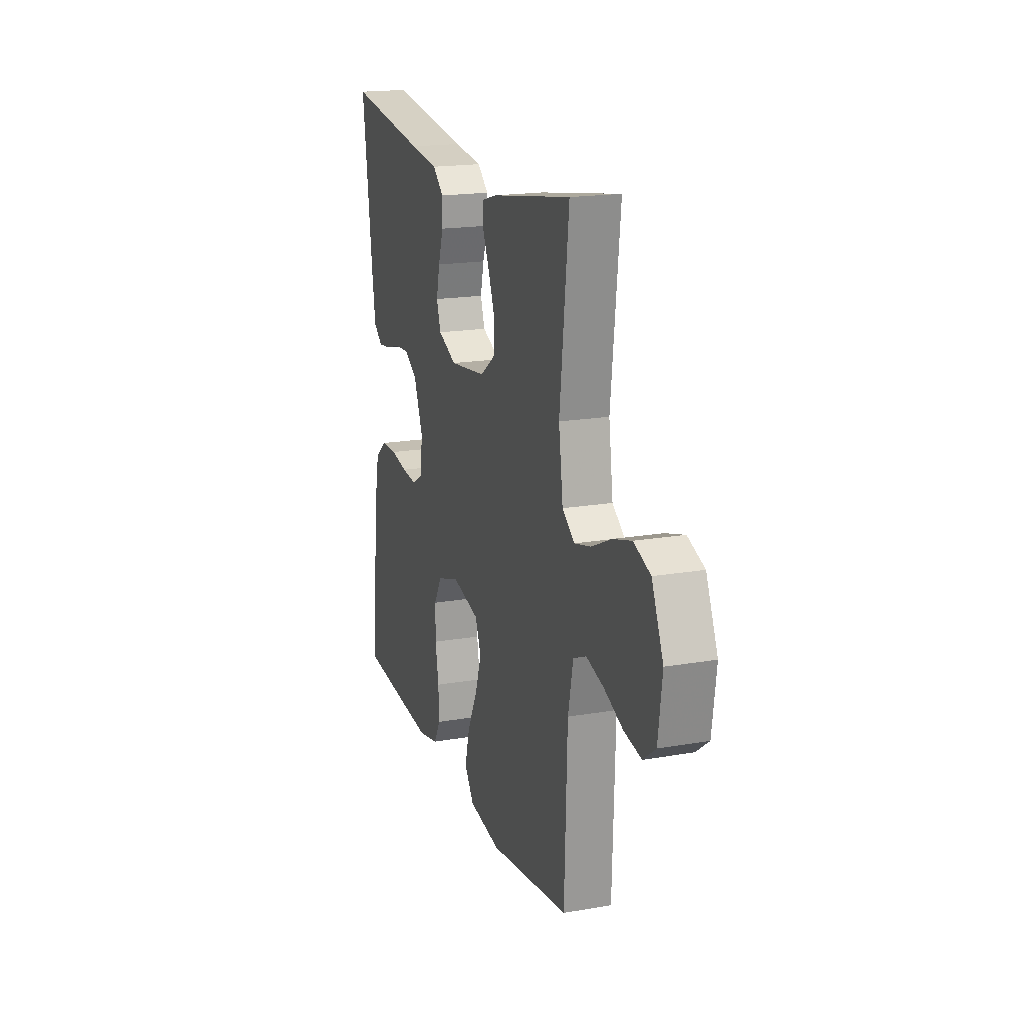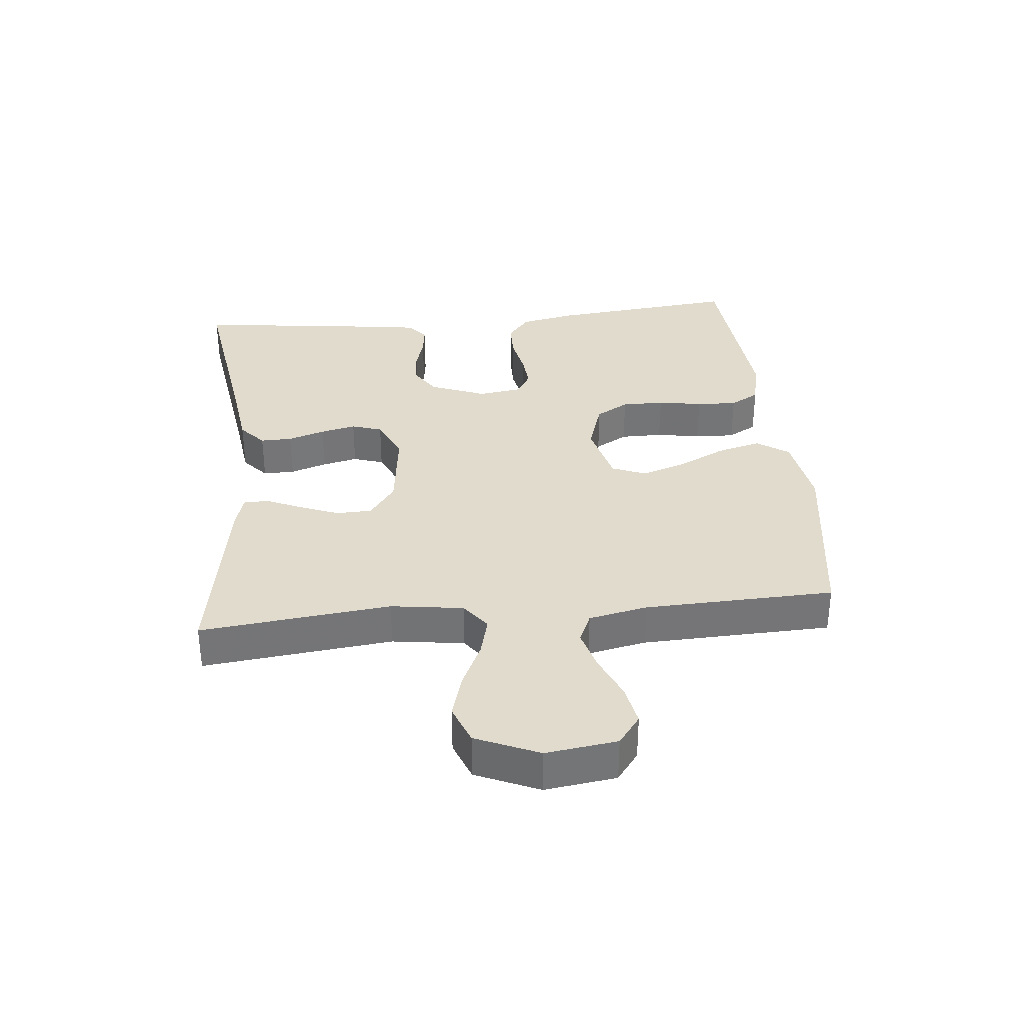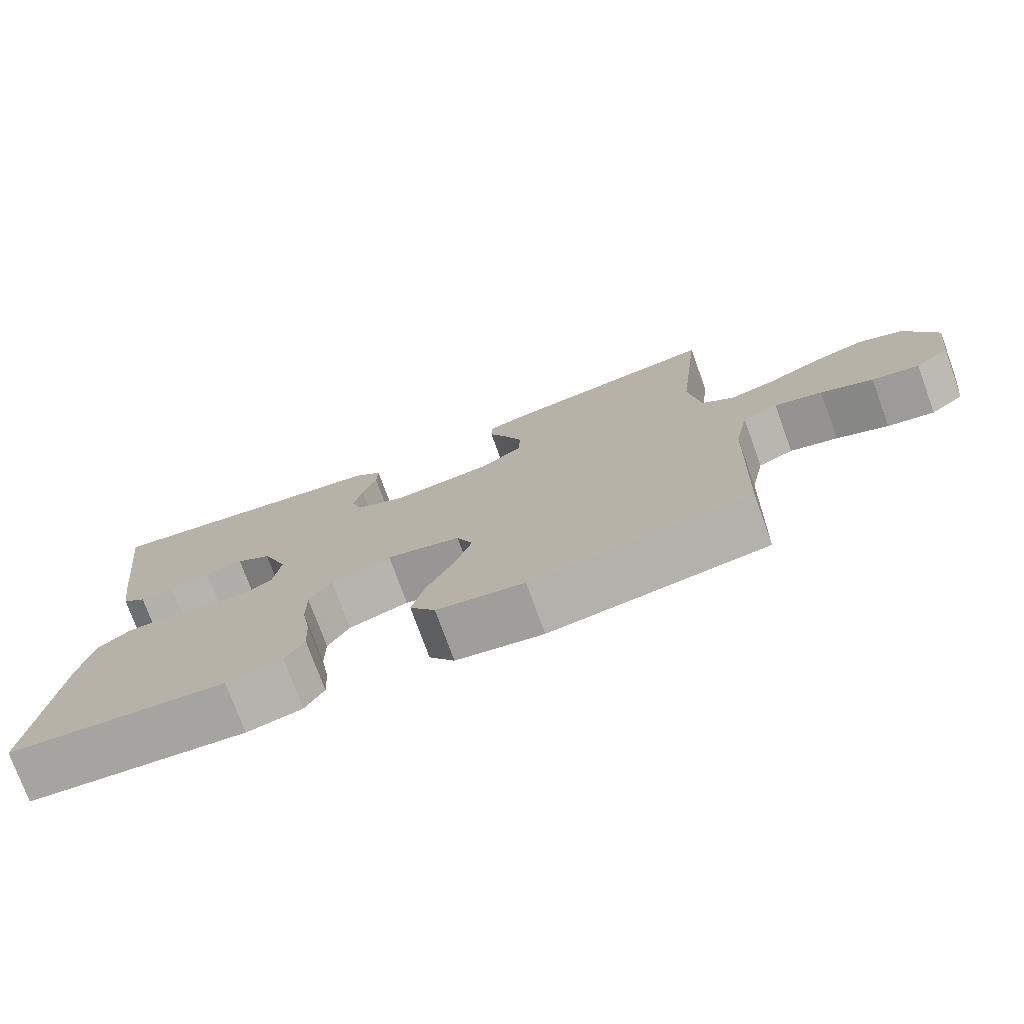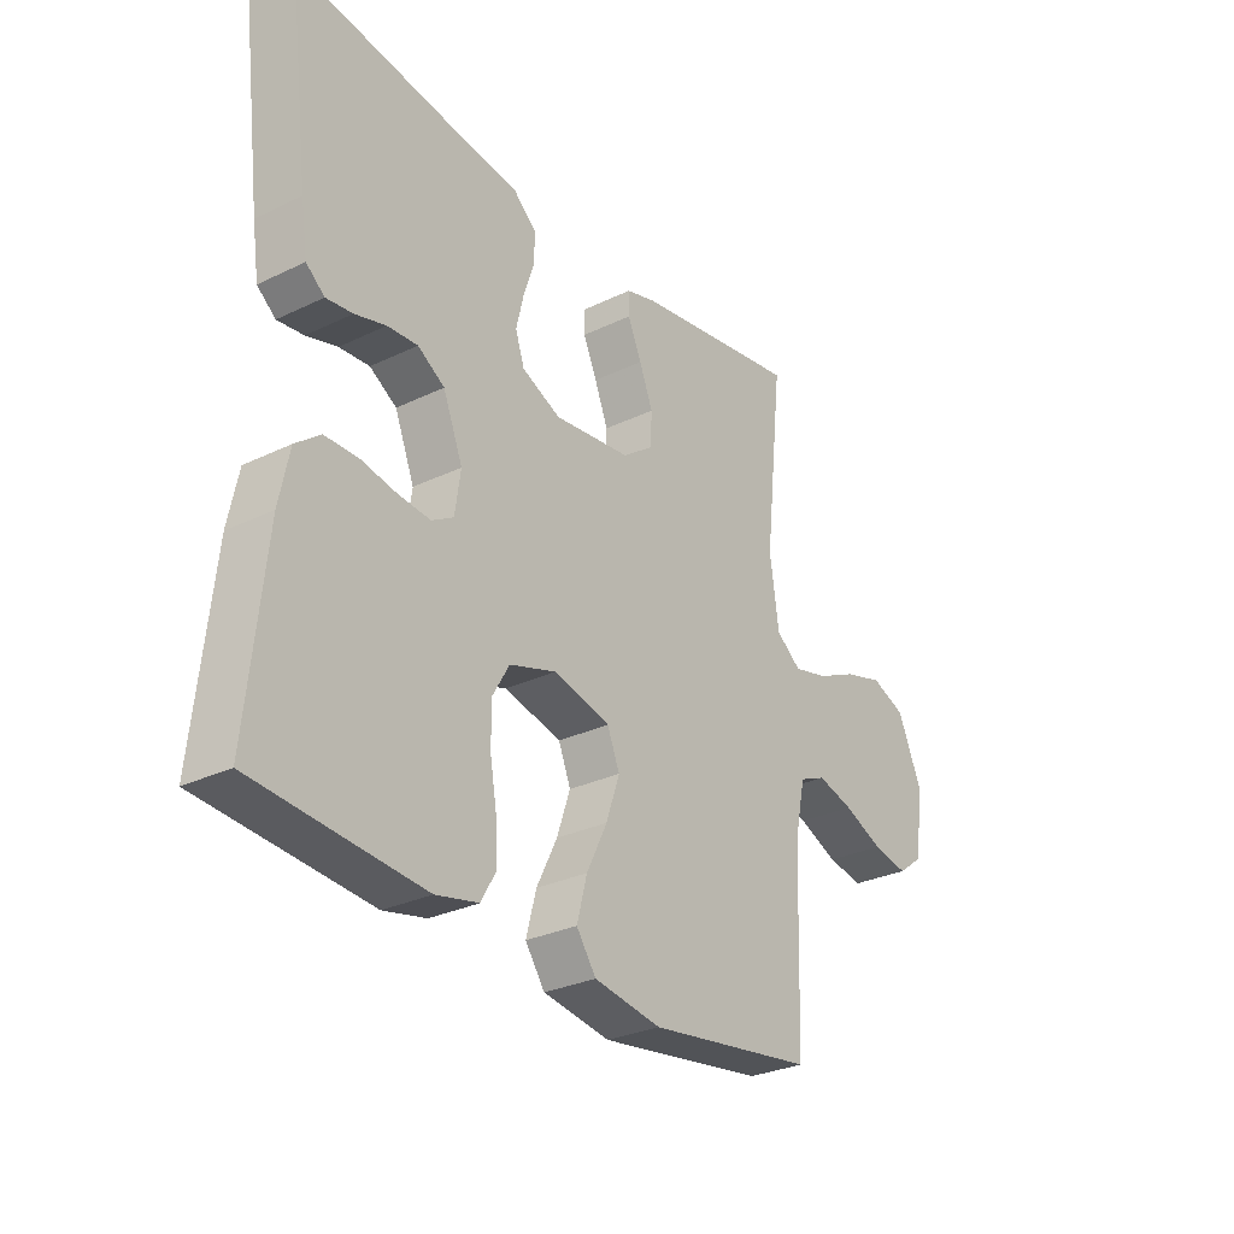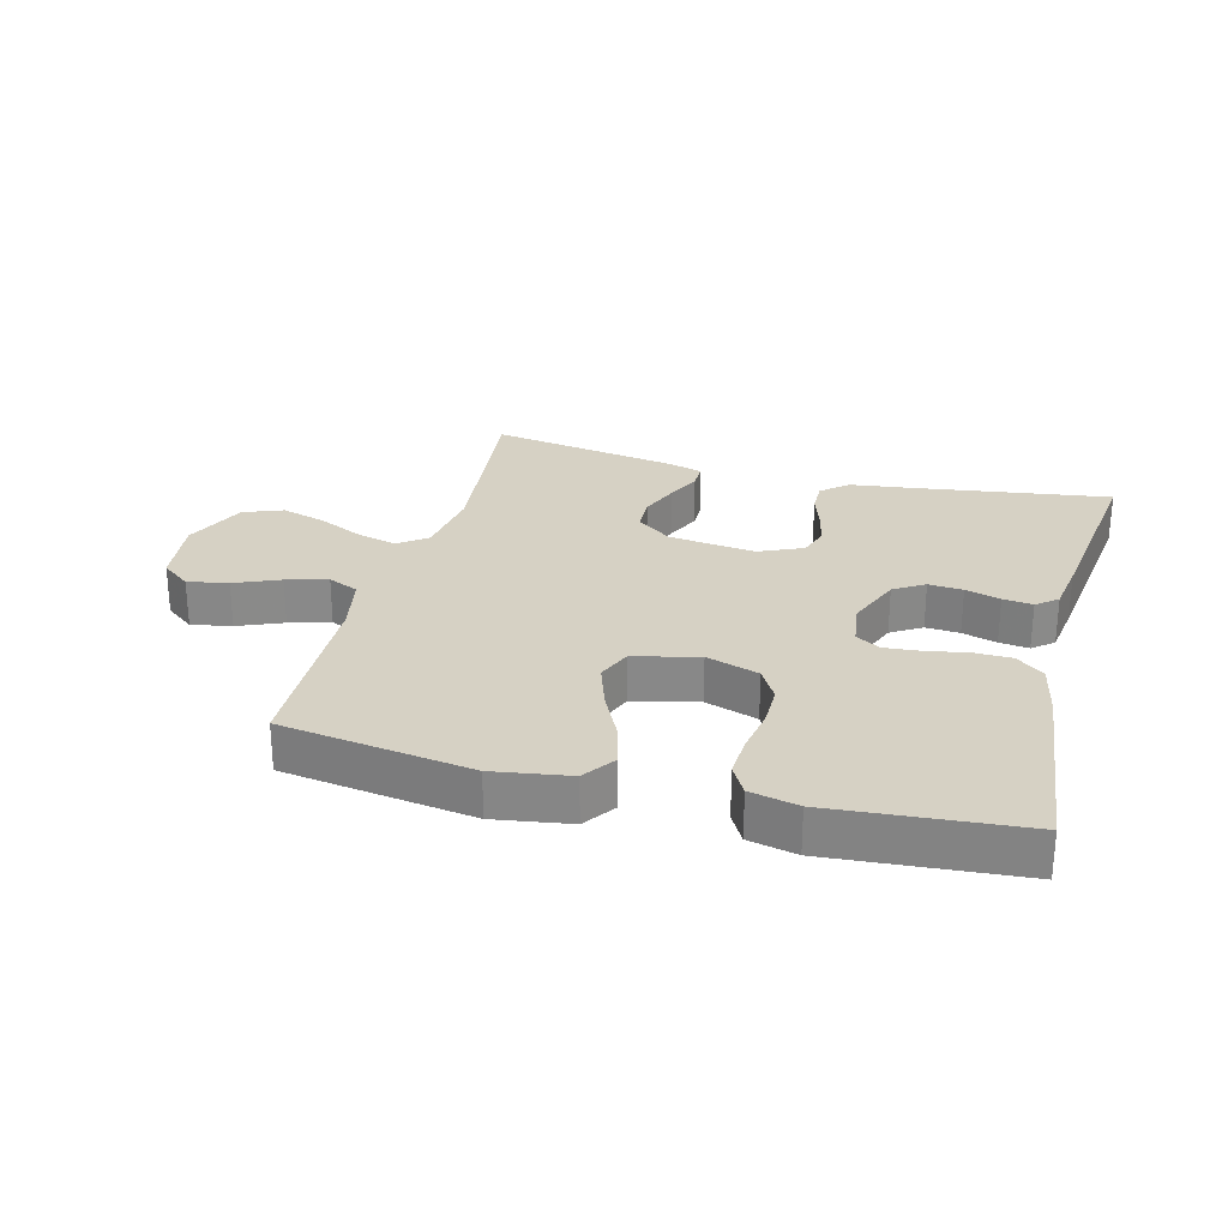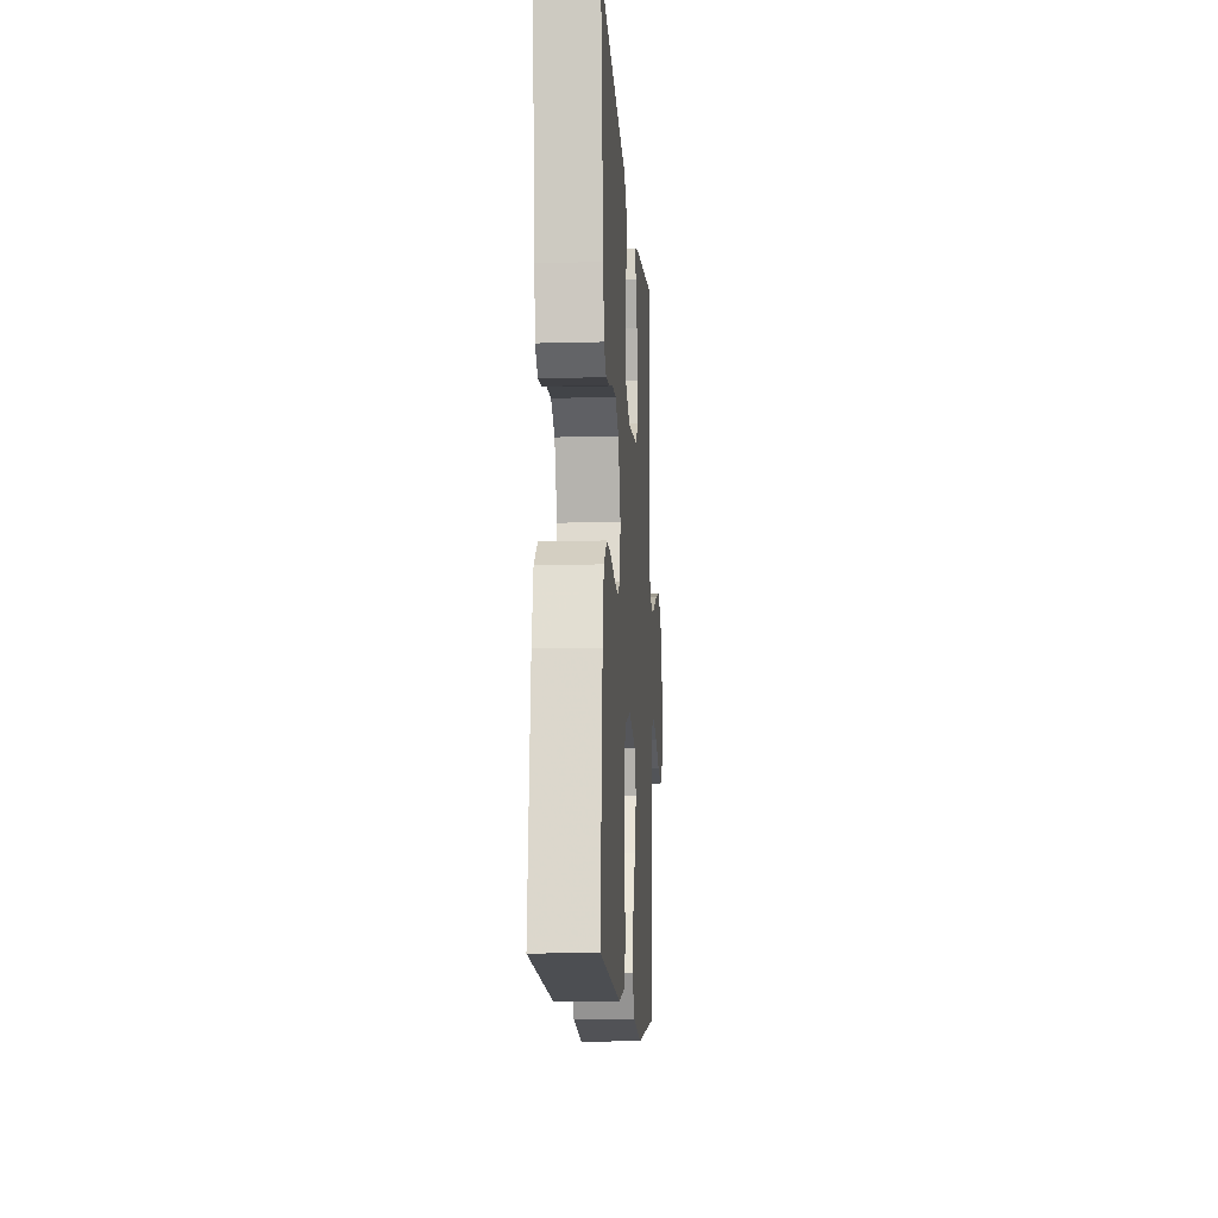
<metadata>
{"format":"obj","ext":"obj","renderer":"f3d","projection":"perspective","resolution":1024,"background":"white","views":[{"elev":18.4,"azim":71.5,"up":"+Z"},{"elev":33.9,"azim":84.3,"up":"+Y"},{"elev":-75.7,"azim":19.9,"up":"+Z"},{"elev":-29.2,"azim":-54.4,"up":"+Z"},{"elev":27.0,"azim":-165.2,"up":"+Y"},{"elev":-12.3,"azim":-86.3,"up":"+Z"}]}
</metadata>
<code>
v -0.5 0.07 0.5
v -0.2 0.07 0.456
v -0.093 0.07 0.442
v -0.052 0.07 0.406
v -0.053 0.07 0.356
v -0.072 0.07 0.298
v -0.085 0.07 0.242
v -0.069 0.07 0.194
v 0 0.07 0.163
v 0.137 0.07 0.18
v 0.193 0.07 0.221
v 0.195 0.07 0.277
v 0.171 0.07 0.338
v 0.146 0.07 0.394
v 0.146 0.07 0.434
v 0.2 0.07 0.45
v 0.5 0.07 0.5
v 0.467 0.07 0.2
v 0.483 0.07 0.086
v 0.528 0.07 0.052
v 0.59 0.07 0.068
v 0.662 0.07 0.102
v 0.733 0.07 0.123
v 0.795 0.07 0.099
v 0.838 0.07 0
v 0.823 0.07 -0.112
v 0.777 0.07 -0.147
v 0.713 0.07 -0.135
v 0.642 0.07 -0.105
v 0.577 0.07 -0.087
v 0.529 0.07 -0.108
v 0.51 0.07 -0.2
v 0.5 0.07 -0.5
v 0.2 0.07 -0.544
v 0.08 0.07 -0.525
v 0.045 0.07 -0.475
v 0.063 0.07 -0.406
v 0.1 0.07 -0.331
v 0.124 0.07 -0.26
v 0.102 0.07 -0.206
v 0 0.07 -0.181
v -0.083 0.07 -0.208
v -0.113 0.07 -0.26
v -0.113 0.07 -0.327
v -0.101 0.07 -0.397
v -0.098 0.07 -0.461
v -0.124 0.07 -0.507
v -0.2 0.07 -0.524
v -0.5 0.07 -0.5
v -0.469 0.07 -0.2
v -0.451 0.07 -0.112
v -0.407 0.07 -0.077
v -0.348 0.07 -0.076
v -0.284 0.07 -0.088
v -0.227 0.07 -0.093
v -0.188 0.07 -0.07
v -0.178 0.07 0
v -0.213 0.07 0.088
v -0.261 0.07 0.118
v -0.315 0.07 0.114
v -0.37 0.07 0.098
v -0.417 0.07 0.092
v -0.45 0.07 0.119
v -0.462 0.07 0.2
v -0.5 0 0.5
v -0.2 0 0.456
v -0.093 0 0.442
v -0.052 0 0.406
v -0.053 0 0.356
v -0.072 0 0.298
v -0.085 0 0.242
v -0.069 0 0.194
v 0 0 0.163
v 0.137 0 0.18
v 0.193 0 0.221
v 0.195 0 0.277
v 0.171 0 0.338
v 0.146 0 0.394
v 0.146 0 0.434
v 0.2 0 0.45
v 0.5 0 0.5
v 0.467 0 0.2
v 0.483 0 0.086
v 0.528 0 0.052
v 0.59 0 0.068
v 0.662 0 0.102
v 0.733 0 0.123
v 0.795 0 0.099
v 0.838 0 0
v 0.823 0 -0.112
v 0.777 0 -0.147
v 0.713 0 -0.135
v 0.642 0 -0.105
v 0.577 0 -0.087
v 0.529 0 -0.108
v 0.51 0 -0.2
v 0.5 0 -0.5
v 0.2 0 -0.544
v 0.08 0 -0.525
v 0.045 0 -0.475
v 0.063 0 -0.406
v 0.1 0 -0.331
v 0.124 0 -0.26
v 0.102 0 -0.206
v 0 0 -0.181
v -0.083 0 -0.208
v -0.113 0 -0.26
v -0.113 0 -0.327
v -0.101 0 -0.397
v -0.098 0 -0.461
v -0.124 0 -0.507
v -0.2 0 -0.524
v -0.5 0 -0.5
v -0.469 0 -0.2
v -0.451 0 -0.112
v -0.407 0 -0.077
v -0.348 0 -0.076
v -0.284 0 -0.088
v -0.227 0 -0.093
v -0.188 0 -0.07
v -0.178 0 0
v -0.213 0 0.088
v -0.261 0 0.118
v -0.315 0 0.114
v -0.37 0 0.098
v -0.417 0 0.092
v -0.45 0 0.119
v -0.462 0 0.2
f 63 64 1 2
f 60 61 62 63
f 59 60 63 2
f 58 59 2 3
f 57 58 3 4
f 56 57 4
f 51 52 53 54
f 51 54 55
f 50 51 55
f 49 50 55
f 48 49 55 56
f 44 45 46 47
f 43 44 47 48
f 35 36 37 38
f 35 38 39
f 32 33 34 35
f 31 32 35 39
f 30 31 39 40
f 26 27 28 29
f 26 29 30
f 25 26 30
f 21 22 23 24
f 20 21 24 25
f 15 16 17 18
f 13 14 15 18
f 12 13 18 19
f 11 12 19 20
f 4 5 6
f 4 6 7
f 56 4 7
f 43 48 56 7
f 42 43 7 8
f 41 42 8 9
f 40 41 9 10
f 20 25 30 40
f 10 11 20 40
f 66 65 128 127
f 127 126 125 124
f 66 127 124 123
f 67 66 123 122
f 68 67 122 121
f 68 121 120
f 118 117 116 115
f 119 118 115
f 119 115 114
f 119 114 113
f 120 119 113 112
f 111 110 109 108
f 112 111 108 107
f 102 101 100 99
f 103 102 99
f 99 98 97 96
f 103 99 96 95
f 104 103 95 94
f 93 92 91 90
f 94 93 90
f 94 90 89
f 88 87 86 85
f 89 88 85 84
f 82 81 80 79
f 82 79 78 77
f 83 82 77 76
f 84 83 76 75
f 70 69 68
f 71 70 68
f 71 68 120
f 71 120 112 107
f 72 71 107 106
f 73 72 106 105
f 74 73 105 104
f 104 94 89 84
f 104 84 75 74
f 1 65 66 2
f 2 66 67 3
f 3 67 68 4
f 4 68 69 5
f 5 69 70 6
f 6 70 71 7
f 7 71 72 8
f 8 72 73 9
f 9 73 74 10
f 10 74 75 11
f 11 75 76 12
f 12 76 77 13
f 13 77 78 14
f 14 78 79 15
f 15 79 80 16
f 16 80 81 17
f 17 81 82 18
f 18 82 83 19
f 19 83 84 20
f 20 84 85 21
f 21 85 86 22
f 22 86 87 23
f 23 87 88 24
f 24 88 89 25
f 25 89 90 26
f 26 90 91 27
f 27 91 92 28
f 28 92 93 29
f 29 93 94 30
f 30 94 95 31
f 31 95 96 32
f 32 96 97 33
f 33 97 98 34
f 34 98 99 35
f 35 99 100 36
f 36 100 101 37
f 37 101 102 38
f 38 102 103 39
f 39 103 104 40
f 40 104 105 41
f 41 105 106 42
f 42 106 107 43
f 43 107 108 44
f 44 108 109 45
f 45 109 110 46
f 46 110 111 47
f 47 111 112 48
f 48 112 113 49
f 49 113 114 50
f 50 114 115 51
f 51 115 116 52
f 52 116 117 53
f 53 117 118 54
f 54 118 119 55
f 55 119 120 56
f 56 120 121 57
f 57 121 122 58
f 58 122 123 59
f 59 123 124 60
f 60 124 125 61
f 61 125 126 62
f 62 126 127 63
f 63 127 128 64
f 64 128 65 1

</code>
